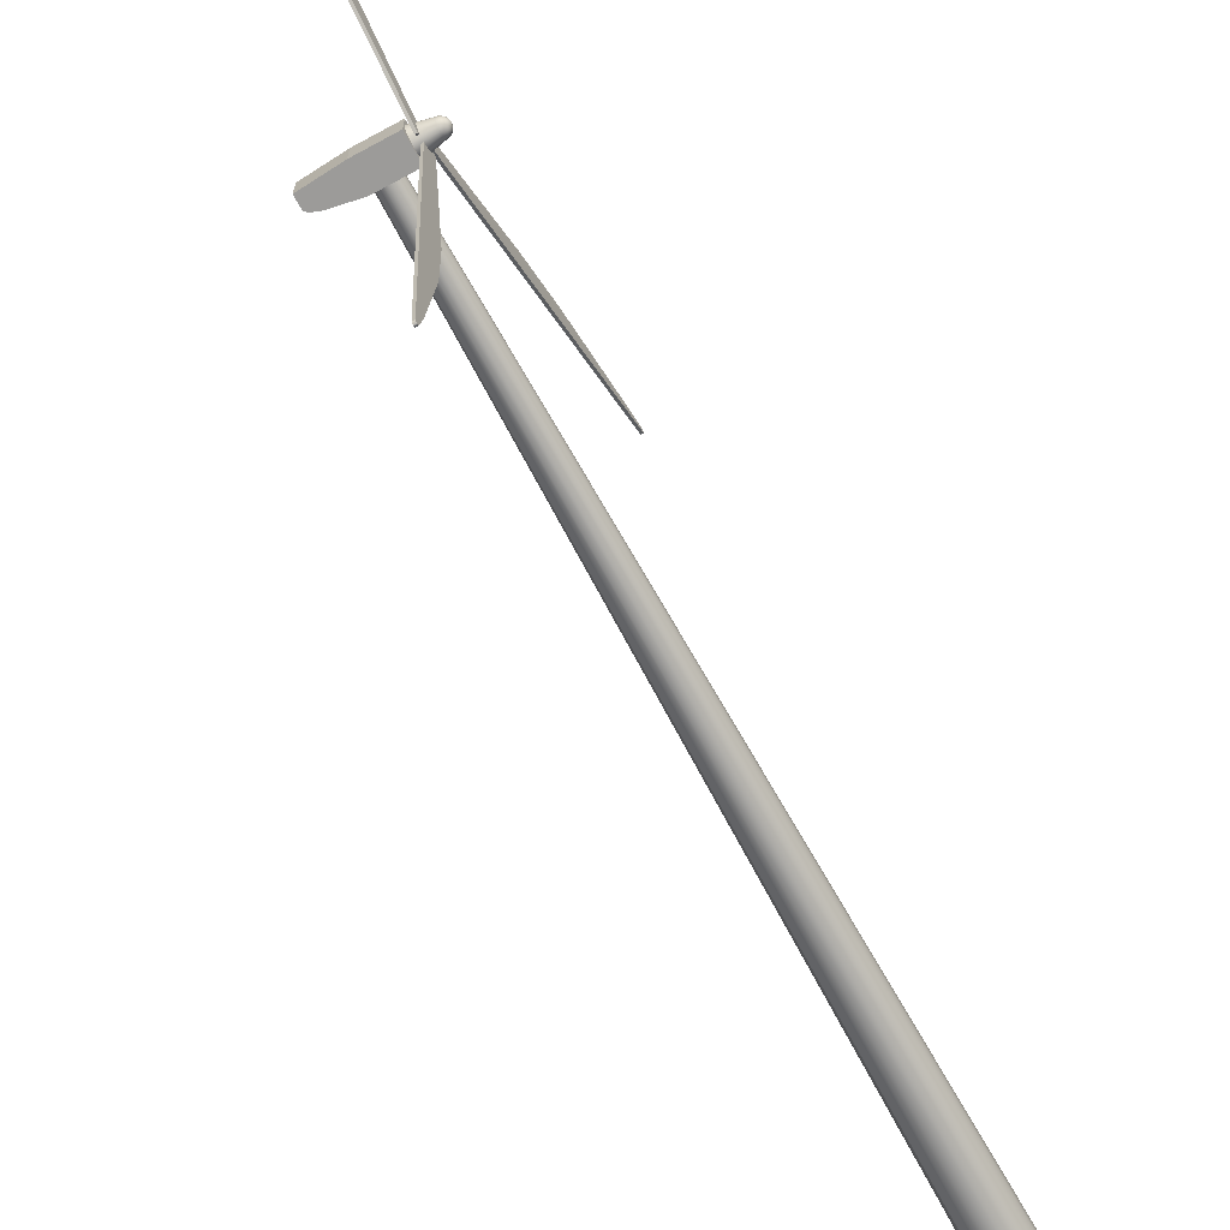
<metadata>
{"format":"obj","ext":"obj","renderer":"f3d","projection":"perspective","resolution":1024,"background":"white","views":[{"elev":-69.8,"azim":-151.4,"up":"+Z"}]}
</metadata>
<code>
v  1.171 -13.03 5.337
v  1.654 -49.82 5.022
v  1.122 -49.82 4.47
v  0.243 -13.03 4.702
v  0.3617 -49.82 4.138
v  0.4559 23.77 5.411
v  -0.4679 -49.82 4.135
v  -0.3528 -13.03 4.7
v  -1.177 -49.82 4.426
v  -0.8619 -13.03 4.909
v  -1.729 -49.82 4.958
v  -1.258 -13.03 5.291
v  -2.064 -49.82 6.548
v  -1.499 -13.03 6.432
v  -1.497 -13.03 5.837
v  -2.061 -49.82 5.718
v  -1.772 -49.82 7.256
v  -1.29 -13.03 6.941
v  -0.2377 23.77 5.265
v  0.1243 23.77 5.266
v  0.6879 23.77 5.652
v  -0.547 23.77 5.392
v  -0.7878 23.77 5.624
v  -0.9326 23.77 5.955
v  -0.9338 23.77 6.317
v  -0.8069 23.77 6.627
v  -1.241 -49.82 7.809
v  -0.908 -13.03 7.338
v  -0.4807 -49.82 8.14
v  -0.3619 -13.03 7.576
v  0.3489 -49.82 8.143
v  0.2338 -13.03 7.578
v  -0.2433 23.77 7.012
v  -0.575 23.77 6.868
v  0.1187 23.77 7.013
v  1.058 -49.82 7.852
v  0.7429 -13.03 7.369
v  1.61 -49.82 7.321
v  1.139 -13.03 6.987
v  1.945 -49.82 5.731
v  1.38 -13.03 5.846
v  1.378 -13.03 6.442
v  1.942 -49.82 6.56
v  0.428 23.77 6.886
v  0.6689 23.77 6.654
v  0.8148 23.77 5.961
v  0.8137 23.77 6.323
v  4.28 24.71 6.139
v  4.28 24.71 5.003
v  4.287 25.67 5.003
v  4.287 25.67 6.139
v  4.28 24.71 7.276
v  4.287 25.67 7.276
v  2.649 25.79 5.003
v  2.649 25.79 7.276
v  1.01 25.92 5.003
v  1.01 25.92 7.276
v  -0.5718 25.92 5.003
v  -0.5718 25.92 7.276
v  -2.154 25.92 5.327
v  -2.154 25.92 5.003
v  -2.154 25.92 5.977
v  -2.154 25.92 6.301
v  -2.154 25.92 5.652
v  -2.154 25.92 6.626
v  -2.154 25.92 6.951
v  -2.154 25.92 7.276
v  -2.154 25.66 5.603
v  -2.154 25.54 5.446
v  -2.154 25.61 5.003
v  -2.154 25.75 5.778
v  -2.154 25.81 5.961
v  -2.154 25.82 6.139
v  -2.154 25.3 5.003
v  -2.154 25.38 5.319
v  -2.154 25.02 5.175
v  -2.154 25 5.003
v  -2.154 24.69 5.003
v  -2.154 24.84 5.159
v  -2.154 25.2 5.228
v  -2.154 25.81 6.317
v  -2.154 25.75 6.5
v  -2.154 25.66 6.676
v  -2.154 25.61 7.276
v  -2.154 25.54 6.832
v  -2.154 25.3 7.276
v  -2.154 25.38 6.96
v  -2.154 25.2 7.051
v  -2.154 25.02 7.103
v  -2.154 25 7.276
v  -2.154 24.84 7.119
v  -2.154 24.66 5.175
v  -2.154 24.38 5.003
v  -2.154 24.31 5.319
v  -2.154 24.07 5.003
v  -2.154 24.48 5.228
v  -2.154 24.15 5.446
v  -2.154 23.77 5.327
v  -2.154 24.02 5.603
v  -2.154 23.77 5.003
v  -2.154 23.77 5.652
v  -2.154 23.93 5.778
v  -2.154 23.77 5.977
v  -2.154 23.88 5.961
v  -2.154 23.77 6.301
v  -2.154 23.86 6.139
v  -2.154 24.07 7.276
v  -2.154 24.38 7.276
v  -2.154 24.31 6.96
v  -2.154 24.48 7.051
v  -2.154 24.69 7.276
v  -2.154 24.66 7.103
v  -2.154 24.15 6.832
v  -2.154 23.93 6.5
v  -2.154 23.88 6.317
v  -2.154 23.77 6.626
v  -2.154 24.02 6.676
v  -2.154 23.77 6.951
v  -2.154 23.77 7.276
v  -1.25 23.77 5.652
v  -1.702 23.77 5.652
v  -1.702 23.77 5.327
v  -1.25 23.77 5.327
v  -1.25 23.77 5.977
v  -1.702 23.77 5.977
v  -1.25 23.77 6.301
v  -1.702 23.77 6.301
v  -1.25 23.77 6.626
v  -1.702 23.77 6.626
v  -1.25 23.77 6.951
v  -1.702 23.77 6.951
v  -1.837 23.77 5.003
v  -1.521 23.77 5.003
v  -1.204 23.77 5.003
v  -0.8881 23.77 5.003
v  -1.837 23.77 7.276
v  -1.521 23.77 7.276
v  -1.204 23.77 7.276
v  -0.8881 23.77 7.276
v  -0.5718 23.77 5.003
v  -0.2554 23.77 5.003
v  0.061 23.77 5.003
v  0.3774 23.77 5.003
v  0.6937 23.77 5.003
v  1.01 23.77 5.003
v  1.01 23.77 7.276
v  -0.5718 23.77 7.276
v  0.061 23.77 7.276
v  -0.2554 23.77 7.276
v  0.3774 23.77 7.276
v  0.6937 23.77 7.276
v  3.425 24.22 5.003
v  3.425 24.22 7.276
v  4.006 24.45 5.003
v  4.006 24.45 7.276
v  4.176 24.57 5.003
v  4.176 24.57 7.276
v  -2.519 25.74 6.139
v  -2.519 25.71 5.911
v  -2.519 25.45 5.483
v  -2.519 25.24 5.338
v  -2.519 25.61 5.683
v  -2.901 25.14 5.386
v  -2.714 25.22 5.377
v  -2.519 24.79 5.244
v  -2.519 24.47 5.322
v  -2.519 24.19 5.527
v  -2.519 24 5.823
v  -2.901 24.84 5.33
v  -2.901 24.03 6.139
v  -2.714 24.05 5.838
v  -2.714 23.99 6.139
v  -2.714 23.99 6.189
v  -2.519 23.95 6.139
v  -2.901 24.09 5.841
v  -2.714 24.22 5.557
v  -2.901 25.65 6.139
v  -2.714 25.69 6.139
v  -2.714 25.67 5.922
v  -3.648 25.47 6.023
v  -2.901 25.41 5.567
v  -2.714 25.58 5.705
v  -2.714 25.42 5.516
v  -3.648 25.08 5.545
v  -3.648 25.19 5.604
v  -3.648 25.44 5.904
v  -3.648 25.38 5.79
v  -3.648 25.48 6.139
v  -3.648 25.29 5.688
v  -3.648 24.96 5.511
v  -3.648 24.84 5.5
v  -2.901 24.54 5.386
v  -2.714 24.79 5.288
v  -2.714 24.49 5.363
v  -3.648 24.73 5.511
v  -2.901 24.27 5.567
v  -3.648 24.21 6.023
v  -3.648 24.25 5.904
v  -3.648 24.31 5.79
v  -3.648 24.39 5.688
v  -3.648 24.49 5.604
v  -3.648 24.61 5.545
v  -3.648 24.2 6.139
v  -2.901 24.09 6.437
v  -2.519 23.95 6.192
v  -2.519 24.09 6.632
v  -2.519 24.43 6.936
v  -2.617 23.97 6.19
v  -2.714 24.13 6.608
v  -2.714 24.45 6.897
v  -2.901 24.27 6.712
v  -2.519 24.84 7.036
v  -2.519 25.09 7.001
v  -2.519 25.34 6.888
v  -2.519 25.64 6.541
v  -2.901 25.41 6.712
v  -2.617 25.32 6.87
v  -3.648 24.21 6.255
v  -3.648 24.25 6.374
v  -2.901 24.54 6.892
v  -3.648 24.49 6.674
v  -3.648 24.39 6.591
v  -2.714 24.84 6.991
v  -2.901 24.84 6.949
v  -2.901 25.14 6.892
v  -3.648 25.05 6.742
v  -3.648 24.95 6.769
v  -3.648 24.31 6.489
v  -3.648 24.73 6.767
v  -3.648 24.61 6.733
v  -3.648 24.84 6.778
v  -2.714 25.08 6.958
v  -2.714 25.31 6.851
v  -2.714 25.6 6.521
v  -2.901 25.6 6.437
v  -3.648 25.43 6.398
v  -3.648 25.35 6.522
v  -3.648 25.25 6.627
v  -3.648 25.16 6.695
v  -3.648 25.47 6.268
v  -2.519 1.67 21.44
v  -2.714 1.67 21.44
v  -2.714 1.72 21.36
v  -2.519 1.72 21.36
v  -2.519 1.659 21.49
v  -2.714 1.659 21.49
v  -2.519 1.687 21.61
v  -2.714 1.687 21.61
v  -2.714 1.665 21.56
v  -2.519 1.665 21.56
v  -2.519 1.714 21.63
v  -2.714 1.714 21.63
v  -2.519 1.786 21.65
v  -2.714 1.786 21.65
v  -2.519 1.872 21.65
v  -2.714 1.872 21.65
v  -2.519 3.644 20.94
v  -2.714 3.644 20.94
v  -2.519 15.52 14.69
v  -2.714 15.52 14.69
v  -2.714 11.07 17.43
v  -2.519 11.07 17.43
v  -2.617 25.5 7.131
v  -2.519 25.5 7.131
v  -2.714 25.5 7.131
v  -2.519 25.4 6.991
v  -2.714 25.4 6.991
v  -2.519 21.3 8.474
v  -2.519 15.7 12.16
v  -2.519 18.5 10.32
v  -2.519 12.91 14
v  -2.519 10.11 15.84
v  -2.519 7.313 17.68
v  -2.519 4.517 19.52
v  -2.519 13.49 14.22
v  -2.519 13.78 14.65
v  -2.519 7.961 18.48
v  -2.519 7.679 18.05
v  -2.519 19.59 10.82
v  -2.519 19.87 11.25
v  -2.519 14.06 15.08
v  -2.519 19.31 10.39
v  -2.714 13.49 14.22
v  -2.714 7.679 18.05
v  -2.714 7.961 18.48
v  -2.714 13.78 14.65
v  -2.714 19.59 10.82
v  -2.714 14.06 15.08
v  -2.714 19.87 11.25
v  -2.714 19.31 10.39
v  -2.519 49.68 18.56
v  -2.714 49.68 18.56
v  -2.714 49.59 18.55
v  -2.519 49.59 18.55
v  -2.519 49.73 18.54
v  -2.714 49.73 18.54
v  -2.519 49.82 18.46
v  -2.714 49.82 18.46
v  -2.714 49.79 18.5
v  -2.519 49.79 18.5
v  -2.519 49.82 18.42
v  -2.714 49.82 18.42
v  -2.519 49.8 18.35
v  -2.714 49.8 18.35
v  -2.519 49.76 18.28
v  -2.714 49.76 18.28
v  -2.519 48.26 17.1
v  -2.714 48.26 17.1
v  -2.519 36.91 9.934
v  -2.714 36.91 9.934
v  -2.714 41.51 12.42
v  -2.519 41.51 12.42
v  -2.519 25.38 5.077
v  -2.714 25.38 5.077
v  -2.519 28.64 8.043
v  -2.519 34.62 11.04
v  -2.519 31.63 9.544
v  -2.519 37.62 12.55
v  -2.519 40.61 14.05
v  -2.519 43.6 15.55
v  -2.519 46.6 17.05
v  -2.519 37.52 11.92
v  -2.519 37.75 11.47
v  -2.519 43.97 14.59
v  -2.519 43.74 15.05
v  -2.519 31.52 8.346
v  -2.519 31.75 7.889
v  -2.519 37.98 11.01
v  -2.519 31.3 8.803
v  -2.714 37.52 11.92
v  -2.714 43.74 15.05
v  -2.714 43.97 14.59
v  -2.714 37.75 11.47
v  -2.714 31.52 8.346
v  -2.714 37.98 11.01
v  -2.714 31.75 7.889
v  -2.714 31.3 8.803
v  -2.519 23.18 -21.58
v  -2.714 23.18 -21.58
v  -2.714 23.22 -21.5
v  -2.519 23.22 -21.5
v  -2.519 23.14 -21.61
v  -2.714 23.14 -21.61
v  -2.519 23.02 -21.65
v  -2.714 23.02 -21.65
v  -2.714 23.08 -21.64
v  -2.519 23.08 -21.64
v  -2.519 22.99 -21.64
v  -2.714 22.99 -21.64
v  -2.519 22.94 -21.58
v  -2.714 22.94 -21.58
v  -2.519 22.9 -21.51
v  -2.714 22.9 -21.51
v  -2.519 22.62 -19.62
v  -2.714 22.62 -19.62
v  -2.519 22.1 -6.207
v  -2.714 22.1 -6.207
v  -2.714 21.95 -11.43
v  -2.519 21.95 -11.43
v  -2.617 23.66 6.209
v  -2.519 23.66 6.209
v  -2.714 23.66 6.209
v  -2.519 23.82 6.199
v  -2.714 23.82 6.199
v  -2.519 24.59 1.901
v  -2.519 24.2 -4.784
v  -2.519 24.4 -1.442
v  -2.519 24 -8.127
v  -2.519 23.81 -11.47
v  -2.519 23.61 -14.81
v  -2.519 23.41 -18.16
v  -2.519 23.52 -7.731
v  -2.519 23 -7.701
v  -2.519 22.6 -14.65
v  -2.519 23.11 -14.68
v  -2.519 23.41 -0.7511
v  -2.519 22.9 -0.7211
v  -2.519 22.49 -7.671
v  -2.519 23.92 -0.781
v  -2.714 23.52 -7.731
v  -2.714 23.11 -14.68
v  -2.714 22.6 -14.65
v  -2.714 23 -7.701
v  -2.714 23.41 -0.7511
v  -2.714 22.49 -7.671
v  -2.714 22.9 -0.7211
v  -2.714 23.92 -0.781
v  -4.1 25.24 6.347
v  -4.1 25.13 6.484
v  -3.893 25.22 6.59
v  -3.893 25.37 6.41
v  -4.238 25.06 6.252
v  -4.238 25 6.326
v  -4.287 24.84 6.139
v  -4.1 25.29 6.177
v  -3.893 25.43 6.189
v  -4.238 25.09 6.16
v  -4.1 25.27 6.002
v  -3.893 25.41 5.96
v  -4.238 25.08 6.065
v  -4.1 25.19 5.848
v  -3.893 25.29 5.759
v  -4.238 25.03 5.982
v  -4.1 25.05 5.738
v  -3.893 25.11 5.615
v  -4.238 24.95 5.922
v  -4.1 24.88 5.689
v  -3.893 24.89 5.551
v  -4.238 24.86 5.896
v  -4.1 24.71 5.709
v  -3.893 24.66 5.577
v  -4.238 24.77 5.906
v  -4.1 24.55 5.794
v  -3.893 24.46 5.688
v  -4.238 24.68 5.952
v  -4.1 24.44 5.931
v  -3.893 24.32 5.868
v  -4.238 24.63 6.027
v  -4.1 24.39 6.101
v  -3.893 24.25 6.089
v  -4.238 24.6 6.118
v  -4.1 24.41 6.276
v  -3.893 24.28 6.318
v  -4.238 24.61 6.213
v  -4.1 24.5 6.43
v  -3.893 24.39 6.519
v  -4.238 24.66 6.297
v  -4.1 24.64 6.54
v  -3.893 24.57 6.663
v  -4.238 24.73 6.356
v  -4.1 24.8 6.589
v  -3.893 24.79 6.727
v  -4.238 24.82 6.383
v  -4.1 24.98 6.57
v  -3.893 25.02 6.702
v  -4.238 24.92 6.372
g Obj_000001
f 1 2 3
f 4 3 5
f 6 1 3
f 4 5 7 8
f 4 6 3
f 9 10 8 7
f 11 12 10 9
f 13 14 15 16
f 16 15 12 11
f 17 18 14 13
f 8 19 20 4
f 21 1 6
f 19 8 10 22
f 6 4 20
f 22 10 12 23
f 15 24 23 12
f 14 25 24 15
f 18 26 25 14
f 18 17 27 28
f 29 30 28 27
f 31 32 30 29
f 30 33 34 28
f 32 35 33 30
f 32 31 36 37
f 26 18 28 34
f 37 36 38 39
f 40 41 42 43
f 43 42 39 38
f 2 1 41 40
f 37 44 35 32
f 44 37 39 45
f 41 46 47 42
f 1 21 46 41
f 42 47 45 39
f 13 9 17
f 13 16 11
f 9 31 17
f 29 27 17
f 31 29 17
f 36 31 38
f 13 11 9
f 5 9 7
f 2 9 5
f 3 2 5
f 2 43 38
f 43 2 40
f 38 31 2
f 9 2 31
f 48 49 50 51
f 52 48 51 53
f 54 51 50
f 55 53 51
f 56 57 55 54
f 51 54 55
f 58 59 57 56
f 60 58 61
f 59 58 62 63
f 60 64 58
f 58 64 62
f 59 65 66
f 59 66 67
f 59 63 65
f 68 60 69
f 61 70 60
f 64 60 68
f 71 62 64
f 62 71 72
f 71 64 68
f 73 62 72
f 74 75 70
f 76 74 77
f 78 79 77
f 77 79 76
f 70 75 69
f 74 76 80
f 80 75 74
f 60 70 69
f 81 63 73
f 62 73 63
f 82 63 81
f 65 83 66
f 65 82 83
f 67 66 84
f 82 65 63
f 66 85 84
f 86 87 88
f 84 85 87
f 86 84 87
f 86 89 90
f 89 91 90
f 86 88 89
f 83 85 66
f 92 78 93
f 94 93 95
f 93 96 92
f 95 97 94
f 94 96 93
f 97 95 98
f 99 97 98
f 100 98 95
f 99 98 101
f 102 99 101
f 103 104 102
f 105 106 103
f 104 103 106
f 103 102 101
f 107 108 109
f 108 110 109
f 90 91 111
f 112 111 91
f 111 112 108
f 110 108 112
f 107 109 113
f 105 114 115
f 114 105 116
f 105 115 106
f 117 114 116
f 107 113 118
f 117 118 113
f 107 118 119
f 118 117 116
f 78 92 79
f 120 121 122 123
f 124 125 121 120
f 126 127 125 124
f 128 129 127 126
f 130 131 129 128
f 98 100 132
f 122 98 132
f 103 101 121 125
f 122 121 101 98
f 122 132 133
f 123 133 134
f 123 23 120
f 25 124 24
f 120 24 124
f 23 24 120
f 135 123 134
f 133 123 122
f 105 103 125 127
f 116 105 127 129
f 136 119 118
f 129 131 118 116
f 136 118 131
f 128 126 25
f 124 25 126
f 26 130 128
f 136 131 137
f 131 130 138 137
f 130 139 138
f 25 26 128
f 22 135 140
f 19 140 141
f 22 23 123
f 20 19 142
f 140 19 22
f 19 141 142
f 6 143 144
f 6 144 145
f 143 6 20
f 145 46 21
f 21 6 145
f 46 145 146
f 142 143 20
f 147 34 33
f 130 34 139
f 34 147 139
f 33 148 149
f 149 147 33
f 148 33 35
f 34 130 26
f 146 45 47
f 146 44 45
f 148 35 150
f 150 35 44
f 151 150 44
f 151 44 146
f 146 47 46
f 123 135 22
f 152 153 146 145
f 153 152 154 155
f 48 156 49
f 157 156 48
f 156 157 155 154
f 48 52 157
f 156 154 49
f 50 49 54
f 49 152 54
f 154 152 49
f 56 54 152
f 144 78 145
f 152 145 78
f 78 144 143
f 93 142 141
f 142 78 143
f 140 93 141
f 56 152 77
f 70 61 58
f 74 70 58
f 74 56 77
f 77 152 78
f 78 142 93
f 95 135 134
f 95 134 133
f 133 132 95
f 95 132 100
f 93 135 95
f 135 93 140
f 56 74 58
f 157 52 155
f 53 55 52
f 52 55 153
f 155 52 153
f 57 153 55
f 151 146 111
f 153 111 146
f 111 150 151
f 108 149 148
f 148 150 111
f 147 149 108
f 57 90 153
f 84 59 67
f 86 59 84
f 86 90 57
f 90 111 153
f 111 108 148
f 107 138 139
f 107 137 138
f 137 107 136
f 107 119 136
f 108 107 139
f 139 147 108
f 57 59 86
f 158 73 72
f 159 72 71
f 160 68 69
f 161 75 80
f 160 69 75
f 162 71 68
f 160 162 68
f 159 158 72
f 162 159 71
f 161 76 163
f 161 163 164
f 165 76 79
f 75 161 160
f 161 80 76
f 166 92 96
f 166 96 94
f 167 97 99
f 168 102 104
f 168 99 102
f 167 94 97
f 167 166 94
f 165 169 76
f 166 165 92
f 99 168 167
f 170 171 172
f 170 172 173
f 104 174 168
f 175 176 171
f 79 92 165
f 177 178 179
f 179 180 177
f 181 182 183
f 181 163 184 185
f 164 181 183
f 164 163 181
f 186 179 182
f 182 181 187
f 177 180 188
f 182 187 186
f 186 180 179
f 181 185 189
f 163 190 184
f 189 187 181
f 163 169 191 190
f 192 169 193
f 76 169 163
f 194 192 193
f 169 192 195 191
f 192 194 196
f 196 194 176
f 175 170 197 198
f 175 196 176
f 175 171 170
f 199 196 175
f 165 193 169
f 192 196 200 201
f 192 201 202
f 202 195 192
f 196 199 200
f 198 199 175
f 197 170 203
f 106 174 104
f 204 205 115
f 206 114 117
f 207 113 109
f 207 110 112
f 207 109 110
f 206 117 113
f 174 106 205
f 208 204 173
f 208 205 204
f 204 170 173
f 204 206 209
f 113 207 206
f 114 204 115
f 114 206 204
f 209 210 211
f 212 207 112
f 115 205 106
f 212 91 89
f 213 89 88
f 214 87 85
f 215 83 82
f 215 85 83
f 214 88 87
f 213 212 89
f 216 217 214
f 213 88 214
f 158 81 73
f 215 216 85
f 81 158 215
f 214 85 216
f 81 215 82
f 112 91 212
f 170 218 203
f 218 170 204
f 204 219 218
f 211 210 220
f 209 211 204
f 211 220 221 222
f 223 224 220
f 224 225 226 227
f 204 211 222 228
f 223 220 210
f 224 229 220
f 204 228 219
f 220 229 230
f 224 227 231
f 231 229 224
f 230 221 220
f 232 224 223
f 225 232 233
f 216 225 233
f 234 216 215
f 216 235 236 237
f 234 235 216
f 235 178 177
f 217 216 233
f 178 235 234
f 225 216 238 239
f 239 226 225
f 237 238 216
f 236 235 240
f 177 188 240
f 235 177 240
f 232 225 224
f 241 242 243 244
f 245 246 242 241
f 247 248 249 250
f 251 252 248 247
f 250 249 246 245
f 252 251 253 254
f 255 256 254 253
f 257 258 256 255
f 259 260 261 262
f 263 259 264
f 262 261 258 257
f 263 265 260
f 260 259 263
f 263 264 266
f 263 267 265
f 267 263 266
f 266 217 267
f 217 233 267
f 214 217 266
f 209 206 268
f 269 209 270
f 268 270 209
f 271 209 269
f 243 271 272
f 243 272 273
f 243 274 244
f 273 274 243
f 209 271 243
f 275 276 277 278
f 279 280 281 276
f 282 279 276 275
f 253 251 274
f 247 274 251
f 253 274 255
f 278 272 271 275
f 257 277 262
f 255 278 257
f 277 257 278
f 274 278 255
f 245 241 274
f 241 244 274
f 274 250 245
f 247 250 274
f 272 278 273
f 274 273 278
f 281 262 277
f 280 259 281
f 262 281 259
f 280 264 259
f 277 276 281
f 266 264 279
f 280 279 264
f 213 266 279
f 266 213 214
f 275 269 270 282
f 270 268 282
f 271 269 275
f 212 282 207
f 206 207 268
f 207 282 268
f 212 279 282
f 279 212 213
f 283 284 285 286
f 287 286 288 289
f 290 283 286 287
f 258 284 256
f 261 285 258
f 285 284 258
f 261 288 285
f 260 288 261
f 288 286 285
f 254 256 284
f 248 252 284
f 254 284 252
f 249 284 246
f 249 248 284
f 246 243 242
f 284 243 246
f 243 284 283
f 260 289 288
f 265 289 260
f 267 287 265
f 289 265 287
f 267 232 287
f 209 283 290
f 210 209 290
f 243 283 209
f 232 223 287
f 290 223 210
f 287 223 290
f 267 233 232
f 291 292 293 294
f 295 296 292 291
f 297 298 299 300
f 301 302 298 297
f 300 299 296 295
f 302 301 303 304
f 305 306 304 303
f 307 308 306 305
f 309 310 311 312
f 313 314 310 309
f 312 311 308 307
f 313 161 164 314
f 234 215 315
f 316 234 317
f 315 317 234
f 318 234 316
f 293 318 319
f 293 319 320
f 293 321 294
f 320 321 293
f 234 318 293
f 322 323 324 325
f 326 327 328 323
f 329 326 323 322
f 303 301 321
f 297 321 301
f 303 321 305
f 325 319 318 322
f 307 324 312
f 305 325 307
f 324 307 325
f 321 325 305
f 295 291 321
f 291 294 321
f 321 300 295
f 297 300 321
f 319 325 320
f 321 320 325
f 328 312 324
f 327 309 328
f 312 328 309
f 327 313 309
f 324 323 328
f 161 313 326
f 327 326 313
f 326 160 161
f 160 326 162
f 322 316 317 329
f 317 315 329
f 318 316 322
f 159 329 158
f 215 158 315
f 158 329 315
f 162 329 159
f 329 162 326
f 330 331 332 333
f 334 333 335 336
f 337 330 333 334
f 308 331 306
f 311 332 308
f 332 331 308
f 311 335 332
f 310 335 311
f 335 333 332
f 304 306 331
f 298 302 331
f 304 331 302
f 299 331 296
f 299 298 331
f 296 293 292
f 331 293 296
f 293 331 330
f 310 336 335
f 314 336 310
f 164 334 314
f 336 314 334
f 164 183 334
f 234 330 337
f 178 234 337
f 293 330 234
f 334 182 337
f 337 179 178
f 337 182 179
f 334 183 182
f 338 339 340 341
f 342 343 339 338
f 344 345 346 347
f 348 349 345 344
f 347 346 343 342
f 349 348 350 351
f 352 353 351 350
f 354 355 353 352
f 356 357 358 359
f 360 356 361
f 359 358 355 354
f 360 362 357
f 357 356 360
f 360 361 363
f 360 364 362
f 364 360 363
f 363 208 364
f 208 173 364
f 205 208 363
f 193 165 365
f 366 193 367
f 365 367 193
f 368 193 366
f 340 368 369
f 340 369 370
f 340 371 341
f 370 371 340
f 193 368 340
f 372 373 374 375
f 376 377 378 373
f 379 376 373 372
f 350 371 352
f 348 371 350
f 375 354 352
f 374 378 359
f 356 359 378
f 354 375 374
f 375 369 368 372
f 354 374 359
f 352 371 375
f 347 342 371
f 342 338 371
f 371 344 347
f 338 341 371
f 370 375 371
f 369 375 370
f 371 348 344
f 378 374 373
f 361 356 377
f 376 361 377
f 356 378 377
f 376 174 363
f 363 174 205
f 361 376 363
f 174 376 168
f 372 366 367 379
f 367 365 379
f 368 366 372
f 167 379 166
f 165 166 365
f 166 379 365
f 168 379 167
f 379 168 376
f 380 381 382 383
f 384 383 385 386
f 387 380 383 384
f 355 381 353
f 358 382 355
f 382 381 355
f 358 385 382
f 357 385 358
f 385 383 382
f 351 353 381
f 345 349 381
f 351 381 349
f 346 381 343
f 346 345 381
f 343 340 339
f 381 340 343
f 340 381 380
f 357 386 385
f 362 386 357
f 364 384 362
f 386 362 384
f 172 384 364
f 364 173 172
f 193 380 387
f 194 193 387
f 340 380 193
f 384 171 387
f 387 176 194
f 387 171 176
f 384 172 171
f 388 389 390 391
f 392 393 389 388
f 394 393 392
f 395 388 391 396
f 397 392 388 395
f 394 392 397
f 398 395 396 399
f 400 397 395 398
f 394 397 400
f 401 398 399 402
f 403 400 398 401
f 394 400 403
f 404 401 402 405
f 406 403 401 404
f 394 403 406
f 407 404 405 408
f 409 406 404 407
f 394 406 409
f 410 407 408 411
f 412 409 407 410
f 394 409 412
f 413 410 411 414
f 415 412 410 413
f 394 412 415
f 416 413 414 417
f 418 415 413 416
f 394 415 418
f 419 416 417 420
f 421 418 416 419
f 394 418 421
f 422 419 420 423
f 424 421 419 422
f 394 421 424
f 425 422 423 426
f 427 424 422 425
f 394 424 427
f 428 425 426 429
f 430 427 425 428
f 394 427 430
f 431 428 429 432
f 433 430 428 431
f 394 430 433
f 434 431 432 435
f 436 433 431 434
f 394 433 436
f 389 434 435 390
f 393 436 434 389
f 394 436 393
f 390 238 237
f 391 237 236
f 396 240 188
f 396 188 180
f 391 236 240
f 399 186 187
f 402 187 189
f 405 185 184
f 408 184 190
f 189 185 405 402
f 399 180 186
f 391 390 237
f 396 391 240
f 402 399 187
f 396 180 399
f 408 191 195
f 411 195 202
f 411 408 195
f 414 411 202 201
f 200 414 201
f 184 408 405
f 191 408 190
f 417 414 200 199
f 417 199 198
f 420 197 203
f 420 203 218
f 420 198 197
f 423 219 228
f 426 228 222
f 429 221 230
f 432 230 229
f 222 221 429 426
f 423 218 219
f 420 417 198
f 423 420 218
f 432 429 230
f 423 228 426
f 435 432 231 227
f 435 227 226
f 390 435 226 239
f 239 238 390
f 229 231 432

</code>
